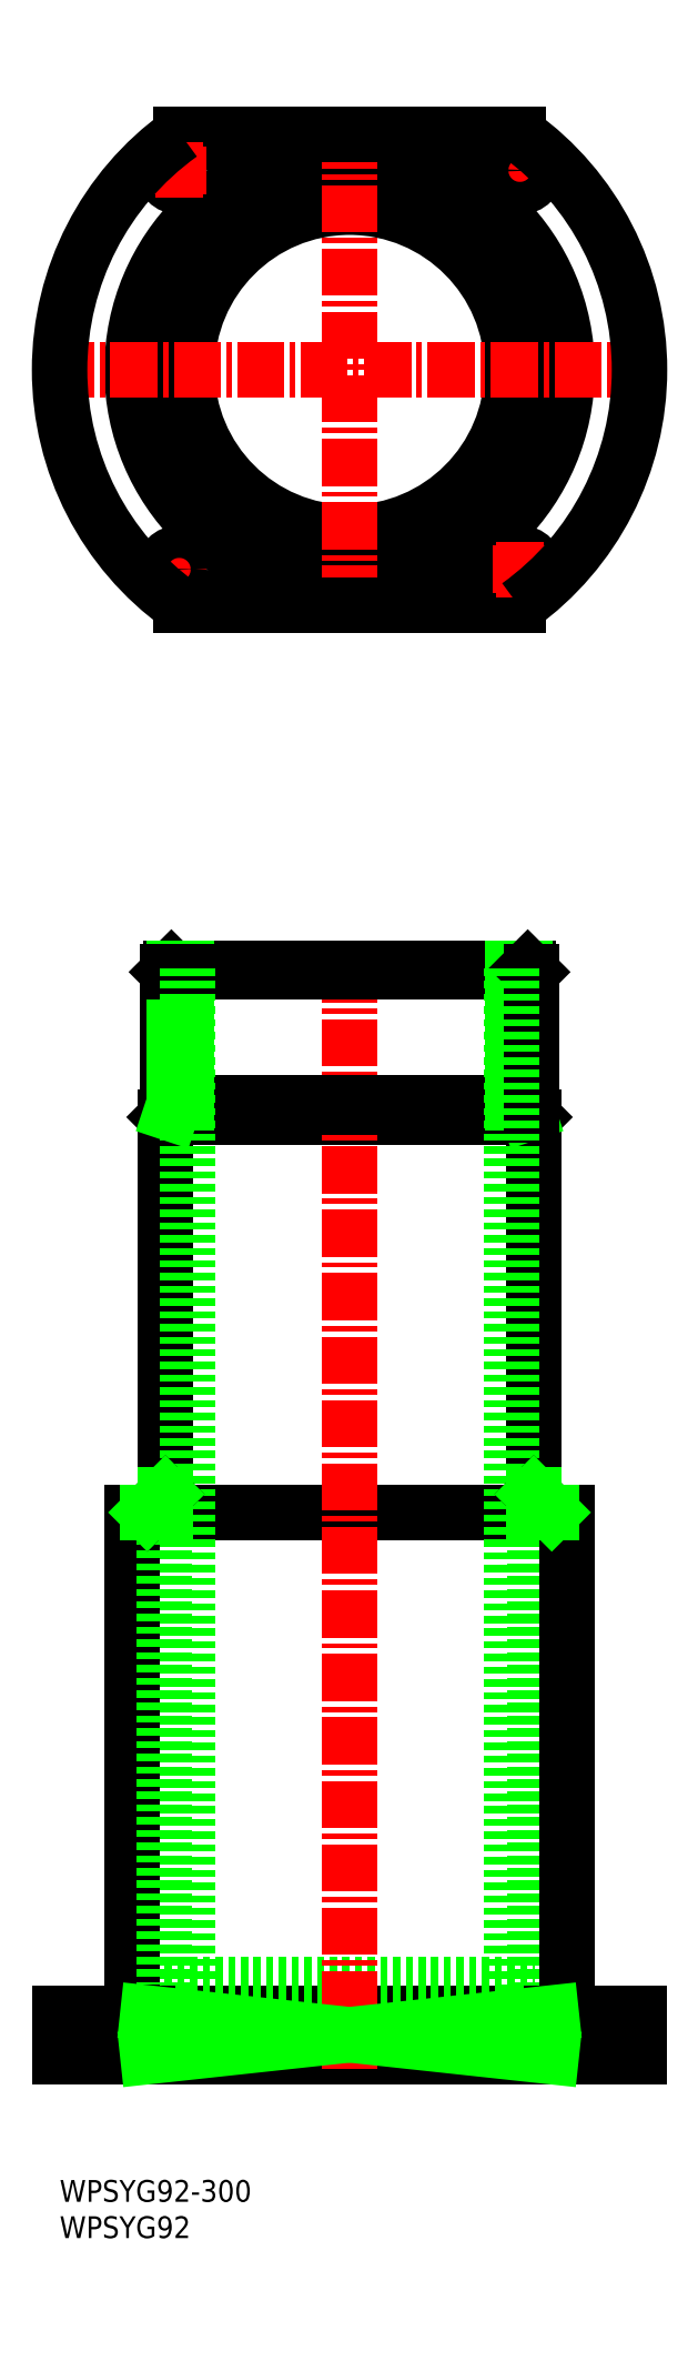
<metadata>
{"format":"dxf","ext":"dxf","renderer":"ezdxf+matplotlib","layout":"modelspace","background":"white","min_lineweight":24,"dpi":150}
</metadata>
<code>
0
SECTION
2
ENTITIES
0
CIRCLE
8
0
10
129.5
20
621.1
30
0
40
4.5
0
LINE
8
0
10
125.7
20
360.1
30
0
11
125.7
21
251.1
31
0
0
LINE
8
0
10
227.3
20
360.1
30
0
11
227.3
21
251.1
31
0
0
LINE
8
0
10
96.48
20
113.1
30
0
11
256.5
21
113.1
31
0
0
LINE
8
0
10
96.48
20
101.1
30
0
11
256.5
21
101.1
31
0
0
CIRCLE
8
0
10
176.5
20
566.1
30
0
40
48.3
0
LINE
8
0
10
125.7
20
360.1
30
0
11
227.3
21
360.1
31
0
0
CIRCLE
8
0
10
176.5
20
566.1
30
0
40
44.86
0
CIRCLE
8
0
10
176.5
20
566.1
30
0
40
50.16
0
LINE
8
0
10
227.3
20
360.1
30
0
11
226.3
21
361.1
31
0
0
LINE
8
CENTER
10
176.5
20
559.9
30
0
11
176.5
21
553.7
31
0
0
LINE
8
0
10
125.7
20
360.1
30
0
11
126.7
21
361.1
31
0
0
CIRCLE
8
0
10
176.5
20
566.1
30
0
40
50.8
0
CIRCLE
8
0
10
176.5
20
566.1
30
0
40
60
0
LINE
8
CENTER
10
92.98
20
566.1
30
0
11
260
21
566.1
31
0
0
LINE
8
CENTER
10
182.7
20
566.1
30
0
11
188.9
21
566.1
31
0
0
LINE
8
0
10
226.3
20
361.1
30
0
11
126.7
21
361.1
31
0
0
LINE
8
CENTER
10
176.5
20
634.6
30
0
11
176.5
21
497.6
31
0
0
LINE
8
0
10
256.5
20
113.1
30
0
11
256.5
21
101.1
31
0
0
LINE
8
0
10
226.2
20
121.1
30
0
11
226.2
21
101.1
31
0
0
LINE
8
0
10
227.5
20
251.1
30
0
11
227.5
21
121.1
31
0
0
LINE
8
0
10
236.5
20
251.1
30
0
11
236.5
21
113.1
31
0
0
LINE
8
0
10
126.7
20
121.1
30
0
11
126.7
21
101.1
31
0
0
LINE
8
0
10
134
20
113.1
30
0
11
134
21
101.1
31
0
0
LINE
8
0
10
96.48
20
113.1
30
0
11
96.48
21
101.1
31
0
0
LINE
8
0
10
125
20
113.1
30
0
11
125
21
101.1
31
0
0
LINE
8
CENTER
10
129.5
20
115.1
30
0
11
129.5
21
99.14
31
0
0
LINE
8
0
10
116.5
20
251.1
30
0
11
116.5
21
113.1
31
0
0
LINE
8
0
10
125.5
20
251.1
30
0
11
125.5
21
121.1
31
0
0
LINE
8
0
10
96.48
20
101.1
30
0
11
256.5
21
101.1
31
0
0
LINE
8
0
10
116.5
20
251.1
30
0
11
236.5
21
251.1
31
0
0
LINE
8
0
10
125.5
20
121.1
30
0
11
227.5
21
121.1
31
0
0
LINE
8
CENTER
10
176.5
20
404.6
30
0
11
176.5
21
97.64
31
0
0
TEXT
8
0
10
96.48
20
61.1
30
0
40
6
1
WPSYG92-300
0
TEXT
8
0
10
96.48
20
51.1
30
0
40
6
1
WPSYG92
0
LINE
8
0
10
129.8
20
631.1
30
0
11
223.1
21
631.1
31
0
0
LINE
8
0
10
129.8
20
501.1
30
0
11
223.1
21
501.1
31
0
0
LINE
8
CENTER
10
129.5
20
627.6
30
0
11
129.5
21
614.6
31
0
0
LINE
8
CENTER
10
123
20
621.1
30
0
11
136
21
621.1
31
0
0
LINE
8
CENTER
10
230
20
621.1
30
0
11
217
21
621.1
31
0
0
LINE
8
CENTER
10
223.5
20
627.6
30
0
11
223.5
21
614.6
31
0
0
CIRCLE
8
0
10
223.5
20
621.1
30
0
40
4.5
0
CIRCLE
8
0
10
223.5
20
511.1
30
0
40
4.5
0
LINE
8
CENTER
10
223.5
20
504.6
30
0
11
223.5
21
517.6
31
0
0
LINE
8
CENTER
10
230
20
511.1
30
0
11
217
21
511.1
31
0
0
LINE
8
CENTER
10
123
20
511.1
30
0
11
136
21
511.1
31
0
0
LINE
8
CENTER
10
129.5
20
504.6
30
0
11
129.5
21
517.6
31
0
0
CIRCLE
8
0
10
129.5
20
511.1
30
0
40
4.5
0
LINE
8
0
10
120.8
20
113.1
30
0
11
120.8
21
101.1
31
0
0
LINE
8
0
10
232.1
20
113.1
30
0
11
232.1
21
101.1
31
0
0
LINE
8
CENTER
10
223.5
20
115.1
30
0
11
223.5
21
99.14
31
0
0
LINE
8
0
10
228
20
113.1
30
0
11
228
21
101.1
31
0
0
LINE
8
0
10
219
20
113.1
30
0
11
219
21
101.1
31
0
0
LINE
8
0
10
120.8
20
101.1
30
0
11
232.1
21
113.1
31
0
0
LINE
8
0
10
232.1
20
101.1
30
0
11
120.8
21
113.1
31
0
0
LINE
8
0
10
126.3
20
400.1
30
0
11
126.3
21
360.8
31
0
0
LINE
8
0
10
127.3
20
401.1
30
0
11
225.6
21
401.1
31
0
0
LINE
8
0
10
126.3
20
364.1
30
0
11
226.6
21
364.1
31
0
0
LINE
8
0
10
131.6
20
364.1
30
0
11
131.6
21
401.1
31
0
0
LINE
8
0
10
126.3
20
400.1
30
0
11
127.3
21
401.1
31
0
0
LINE
8
0
10
128.2
20
401.1
30
0
11
128.2
21
364.1
31
0
0
LINE
8
0
10
224.8
20
401.1
30
0
11
224.8
21
364.1
31
0
0
LINE
8
0
10
126.3
20
400.1
30
0
11
226.6
21
400.1
31
0
0
LINE
8
0
10
221.5
20
364.1
30
0
11
221.5
21
401.1
31
0
0
LINE
8
0
10
128.2
20
364.1
30
0
11
127.2
21
361.1
31
0
0
LINE
8
0
10
224.8
20
364.1
30
0
11
225.8
21
361.1
31
0
0
LINE
8
0
10
226.6
20
400.1
30
0
11
226.6
21
360.8
31
0
0
LINE
8
0
10
226.6
20
400.1
30
0
11
225.6
21
401.1
31
0
0
LINE
8
0
10
221.3
20
401.1
30
0
11
221.3
21
121.1
31
0
0
LINE
8
0
10
131.7
20
401.1
30
0
11
131.7
21
121.1
31
0
0
ARC
8
0
10
176.5
20
566.1
30
0
40
80
50
125.7
51
234.3
0
ARC
8
0
10
176.5
20
566.1
30
0
40
80
50
305.7
51
54.34
0
LINE
8
0
10
227.3
20
256.1
30
0
11
232.3
21
251.1
31
0
0
LINE
8
0
10
125.7
20
256.1
30
0
11
120.7
21
251.1
31
0
0
INSERT
8
0
2
*U2
10
0
20
0
30
0
0
VIEWPORT
8
0
10
5.614
20
3.902
30
0
40
13.1
41
8.746
68
     1
69
     1
0
VIEWPORT
8
0
10
5.614
20
3.902
30
0
40
8.982
41
6.243
68
     2
69
     2
0
ENDSEC
0
EOF

</code>
